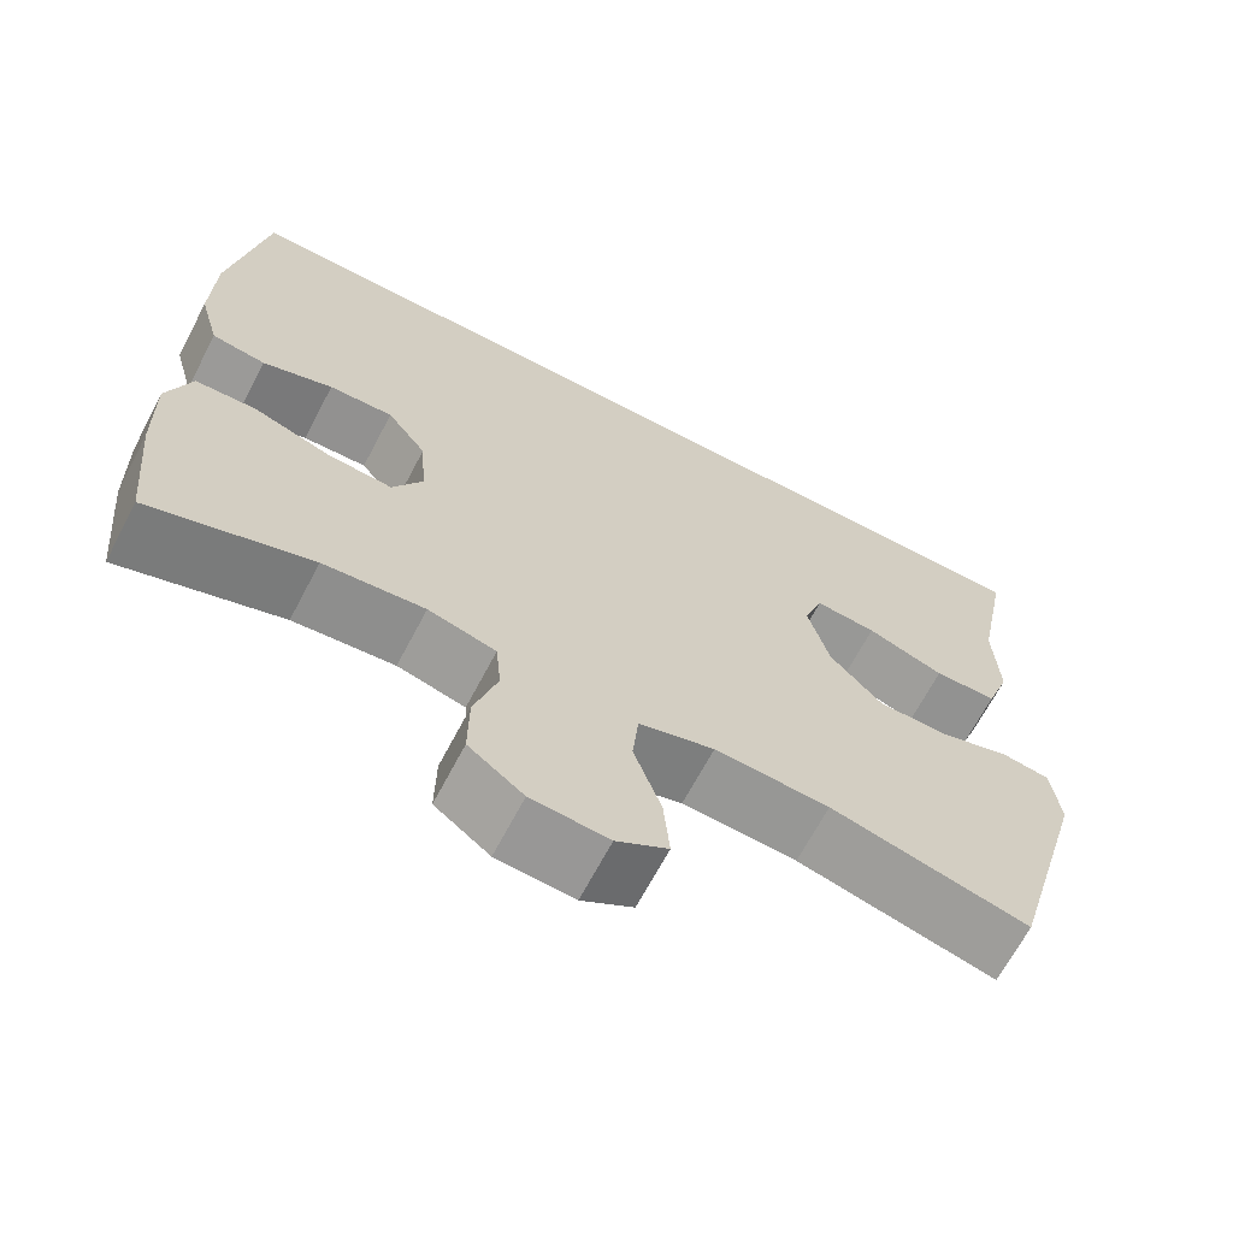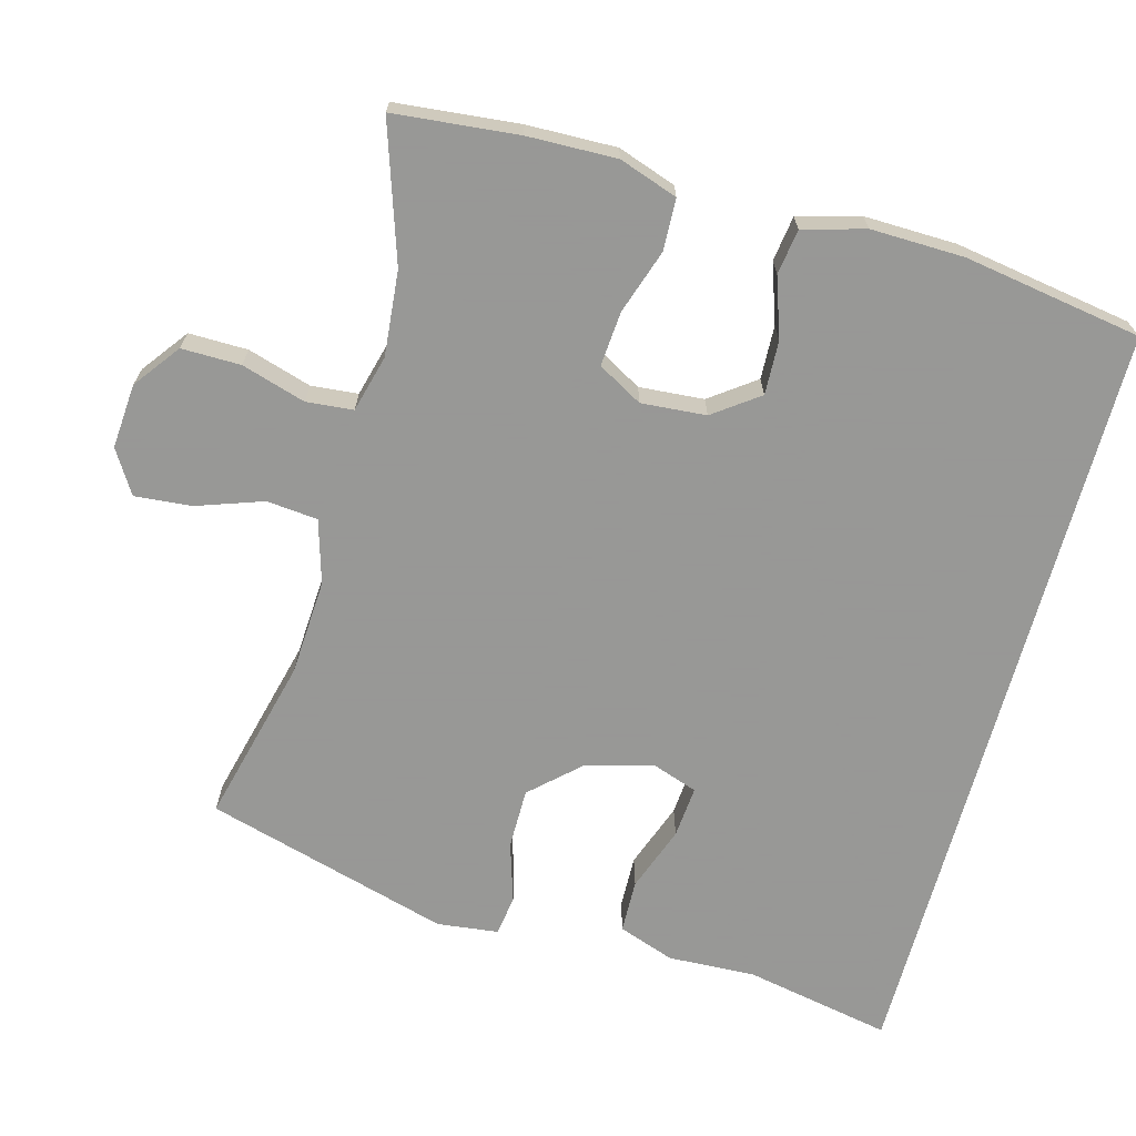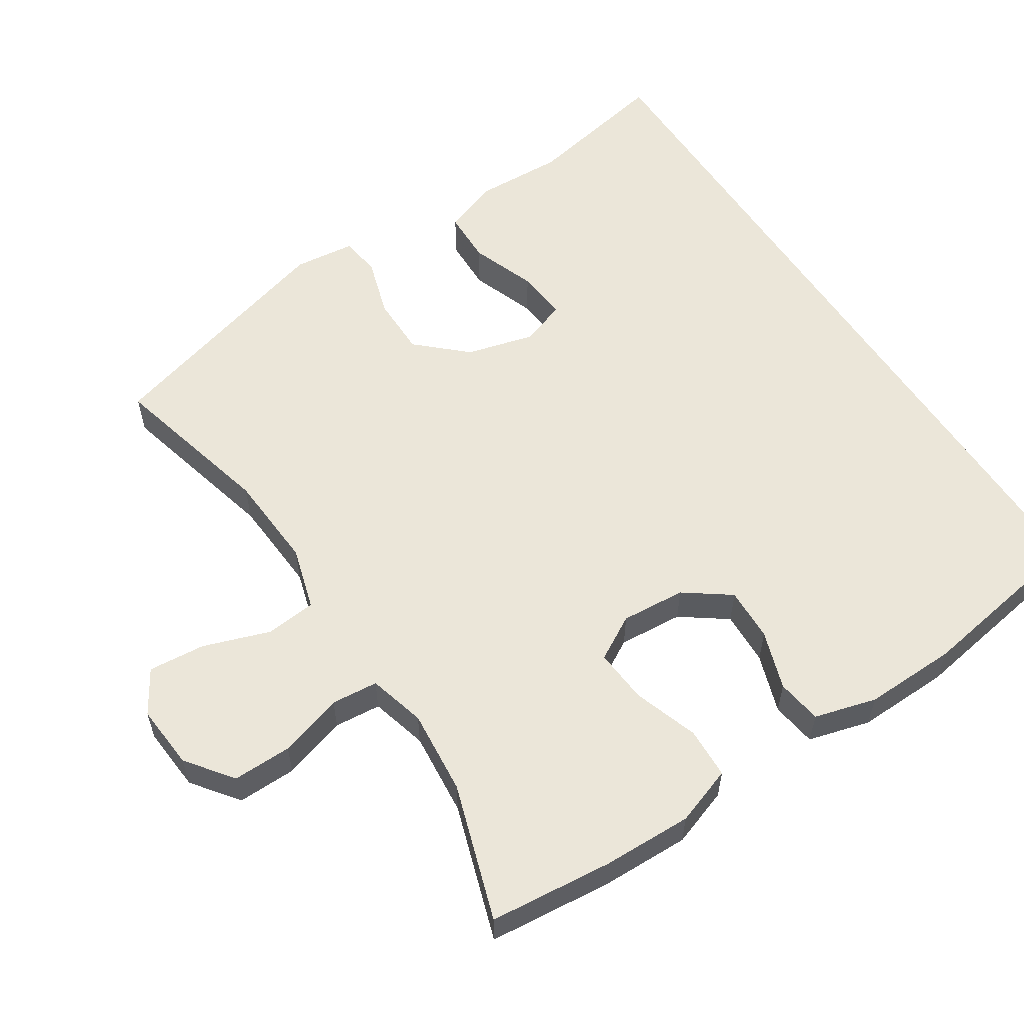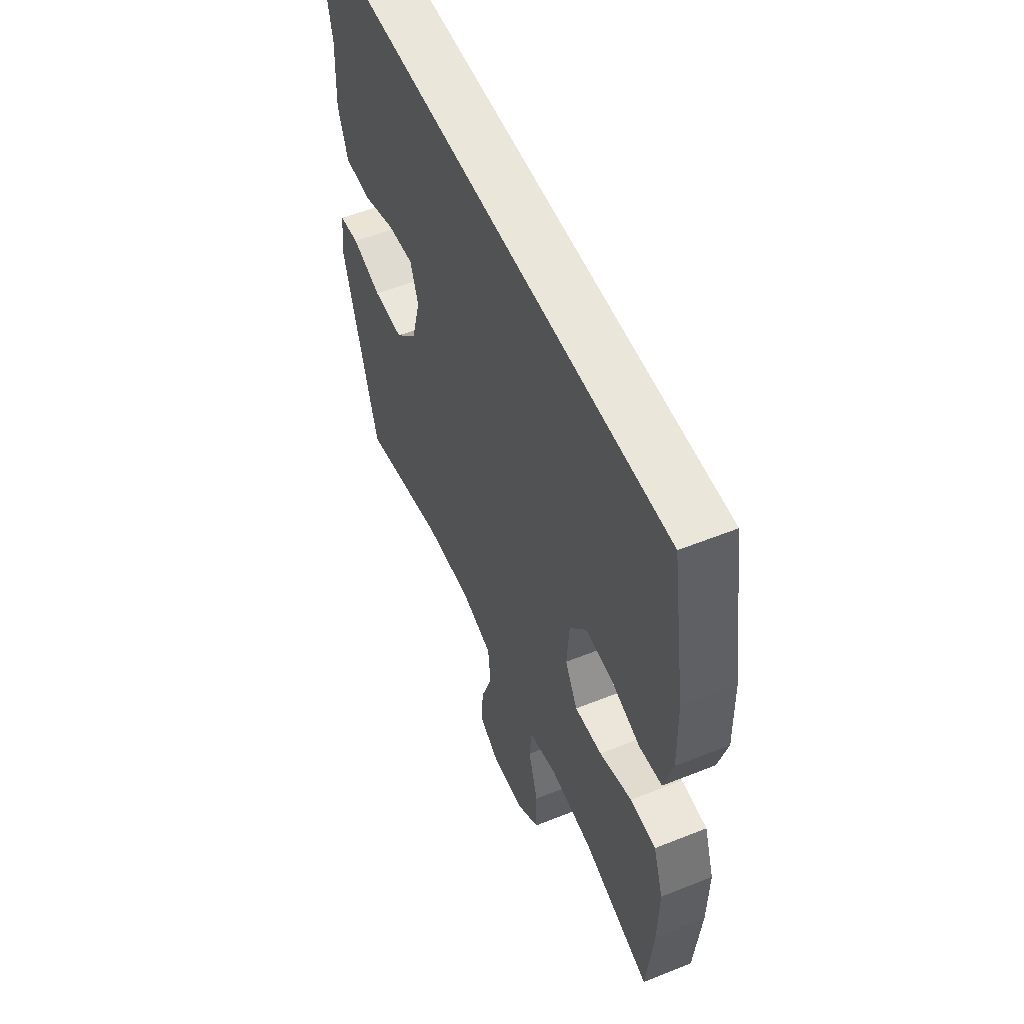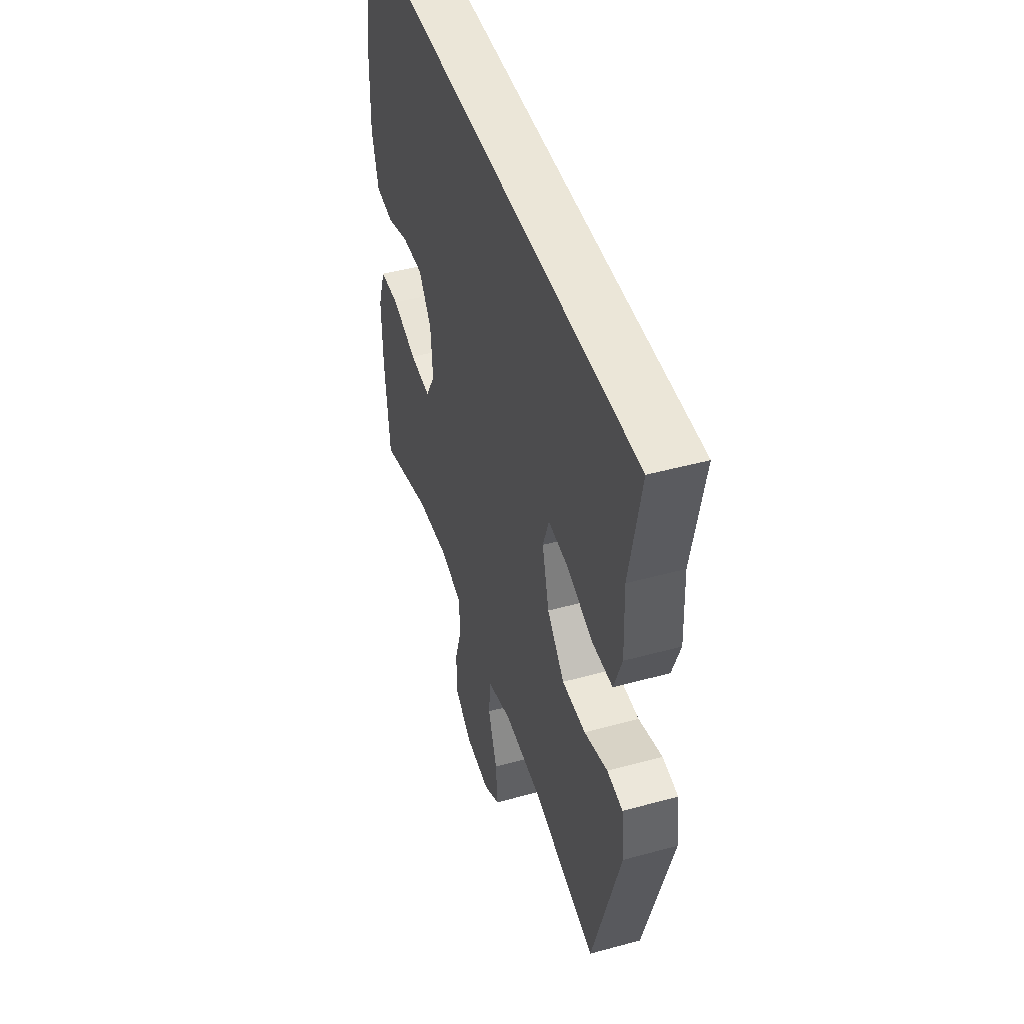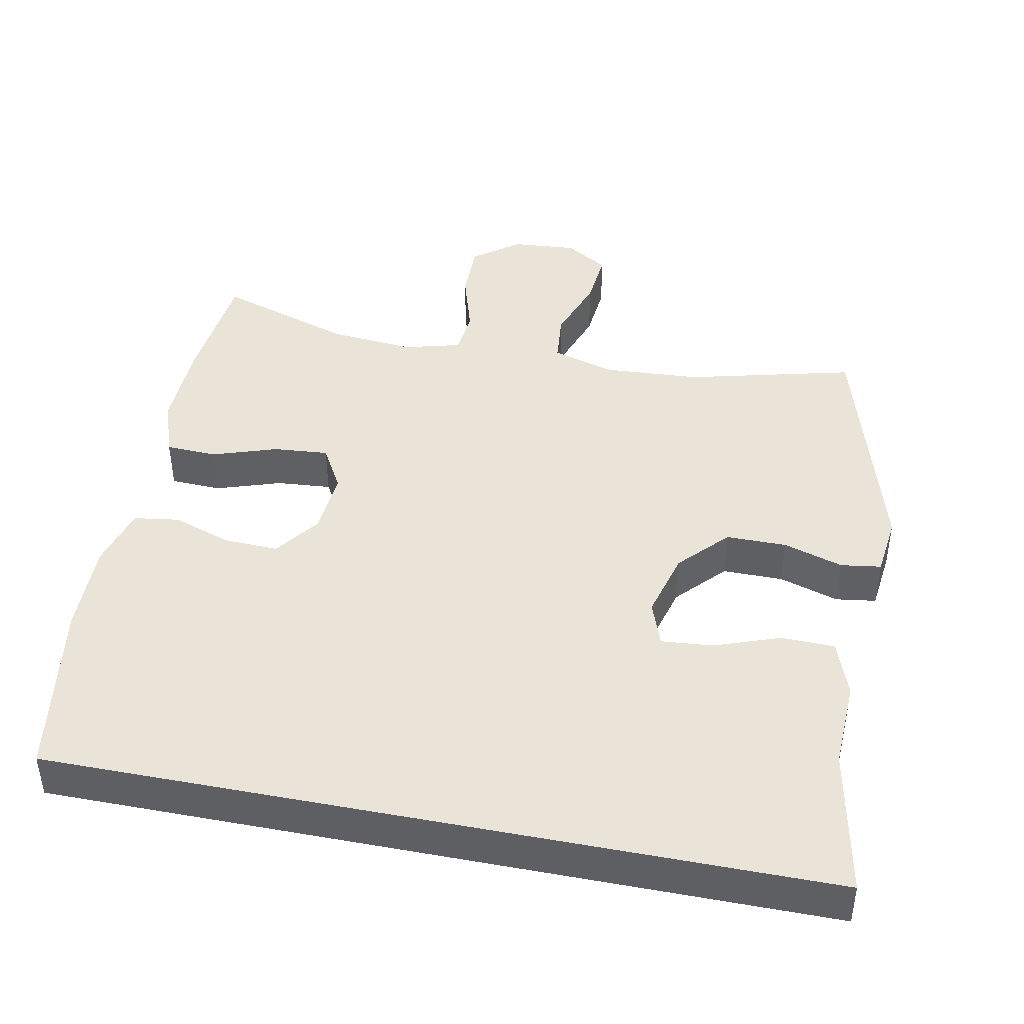
<metadata>
{"format":"obj","ext":"obj","renderer":"f3d","projection":"perspective","resolution":1024,"background":"white","views":[{"elev":-66.9,"azim":-27.7,"up":"+Z"},{"elev":-68.4,"azim":-105.2,"up":"+Y"},{"elev":57.3,"azim":-123.1,"up":"+Y"},{"elev":54.7,"azim":-113.0,"up":"+Z"},{"elev":46.1,"azim":72.6,"up":"+Z"},{"elev":43.4,"azim":11.2,"up":"+Y"}]}
</metadata>
<code>
v 0.599 0.07 0.5
v 0.559 0.07 0.296
v 0.564 0.07 0.173
v 0.536 0.07 0.095
v 0.462 0.07 0.093
v 0.371 0.07 0.126
v 0.299 0.07 0.132
v 0.277 0.07 0.069
v 0.302 0.07 -0.025
v 0.364 0.07 -0.092
v 0.448 0.07 -0.092
v 0.531 0.07 -0.066
v 0.587 0.07 -0.074
v 0.597 0.07 -0.159
v 0.5 0.07 -0.5
v 0.268 0.07 -0.442
v 0.134 0.07 -0.434
v 0.046 0.07 -0.46
v 0.039 0.07 -0.531
v 0.071 0.07 -0.623
v 0.078 0.07 -0.702
v 0.018 0.07 -0.739
v -0.072 0.07 -0.732
v -0.136 0.07 -0.684
v -0.135 0.07 -0.602
v -0.108 0.07 -0.513
v -0.114 0.07 -0.448
v -0.193 0.07 -0.427
v -0.311 0.07 -0.438
v -0.5 0.07 -0.5
v -0.517 0.07 -0.328
v -0.52 0.07 -0.204
v -0.492 0.07 -0.123
v -0.421 0.07 -0.12
v -0.331 0.07 -0.15
v -0.255 0.07 -0.156
v -0.22 0.07 -0.094
v -0.227 0.07 -0.004
v -0.273 0.07 0.059
v -0.348 0.07 0.056
v -0.43 0.07 0.028
v -0.493 0.07 0.037
v -0.517 0.07 0.123
v -0.514 0.07 0.252
v -0.474 0.07 0.5
v 0.599 0 0.5
v 0.559 0 0.296
v 0.564 0 0.173
v 0.536 0 0.095
v 0.462 0 0.093
v 0.371 0 0.126
v 0.299 0 0.132
v 0.277 0 0.069
v 0.302 0 -0.025
v 0.364 0 -0.092
v 0.448 0 -0.092
v 0.531 0 -0.066
v 0.587 0 -0.074
v 0.597 0 -0.159
v 0.5 0 -0.5
v 0.268 0 -0.442
v 0.134 0 -0.434
v 0.046 0 -0.46
v 0.039 0 -0.531
v 0.071 0 -0.623
v 0.078 0 -0.702
v 0.018 0 -0.739
v -0.072 0 -0.732
v -0.136 0 -0.684
v -0.135 0 -0.602
v -0.108 0 -0.513
v -0.114 0 -0.448
v -0.193 0 -0.427
v -0.311 0 -0.438
v -0.5 0 -0.5
v -0.517 0 -0.328
v -0.52 0 -0.204
v -0.492 0 -0.123
v -0.421 0 -0.12
v -0.331 0 -0.15
v -0.255 0 -0.156
v -0.22 0 -0.094
v -0.227 0 -0.004
v -0.273 0 0.059
v -0.348 0 0.056
v -0.43 0 0.028
v -0.493 0 0.037
v -0.517 0 0.123
v -0.514 0 0.252
v -0.474 0 0.5
f 44 45 1
f 43 44 1
f 42 43 1
f 41 42 1
f 40 41 1
f 39 40 1 2
f 38 39 2
f 37 38 2
f 36 37 2
f 33 34 35
f 32 33 35
f 31 32 35
f 30 31 35
f 29 30 35
f 28 29 35 36
f 27 28 36
f 24 25 26
f 23 24 26
f 22 23 26
f 21 22 26
f 20 21 26
f 19 20 26
f 18 19 26 27
f 17 18 27 36
f 14 15 16
f 13 14 16
f 12 13 16
f 11 12 16
f 16 17 36
f 11 16 36
f 10 11 36
f 4 5 6
f 3 4 6
f 2 3 6
f 2 6 7
f 36 2 7
f 9 10 36
f 8 9 36
f 7 8 36
f 46 90 89
f 46 89 88
f 46 88 87
f 46 87 86
f 46 86 85
f 47 46 85 84
f 47 84 83
f 47 83 82
f 47 82 81
f 80 79 78
f 80 78 77
f 80 77 76
f 80 76 75
f 80 75 74
f 81 80 74 73
f 81 73 72
f 71 70 69
f 71 69 68
f 71 68 67
f 71 67 66
f 71 66 65
f 71 65 64
f 72 71 64 63
f 81 72 63 62
f 61 60 59
f 61 59 58
f 61 58 57
f 61 57 56
f 81 62 61
f 81 61 56
f 81 56 55
f 51 50 49
f 51 49 48
f 51 48 47
f 52 51 47
f 52 47 81
f 81 55 54
f 81 54 53
f 81 53 52
f 1 46 47 2
f 2 47 48 3
f 3 48 49 4
f 4 49 50 5
f 5 50 51 6
f 6 51 52 7
f 7 52 53 8
f 8 53 54 9
f 9 54 55 10
f 10 55 56 11
f 11 56 57 12
f 12 57 58 13
f 13 58 59 14
f 14 59 60 15
f 15 60 61 16
f 16 61 62 17
f 17 62 63 18
f 18 63 64 19
f 19 64 65 20
f 20 65 66 21
f 21 66 67 22
f 22 67 68 23
f 23 68 69 24
f 24 69 70 25
f 25 70 71 26
f 26 71 72 27
f 27 72 73 28
f 28 73 74 29
f 29 74 75 30
f 30 75 76 31
f 31 76 77 32
f 32 77 78 33
f 33 78 79 34
f 34 79 80 35
f 35 80 81 36
f 36 81 82 37
f 37 82 83 38
f 38 83 84 39
f 39 84 85 40
f 40 85 86 41
f 41 86 87 42
f 42 87 88 43
f 43 88 89 44
f 44 89 90 45
f 45 90 46 1

</code>
